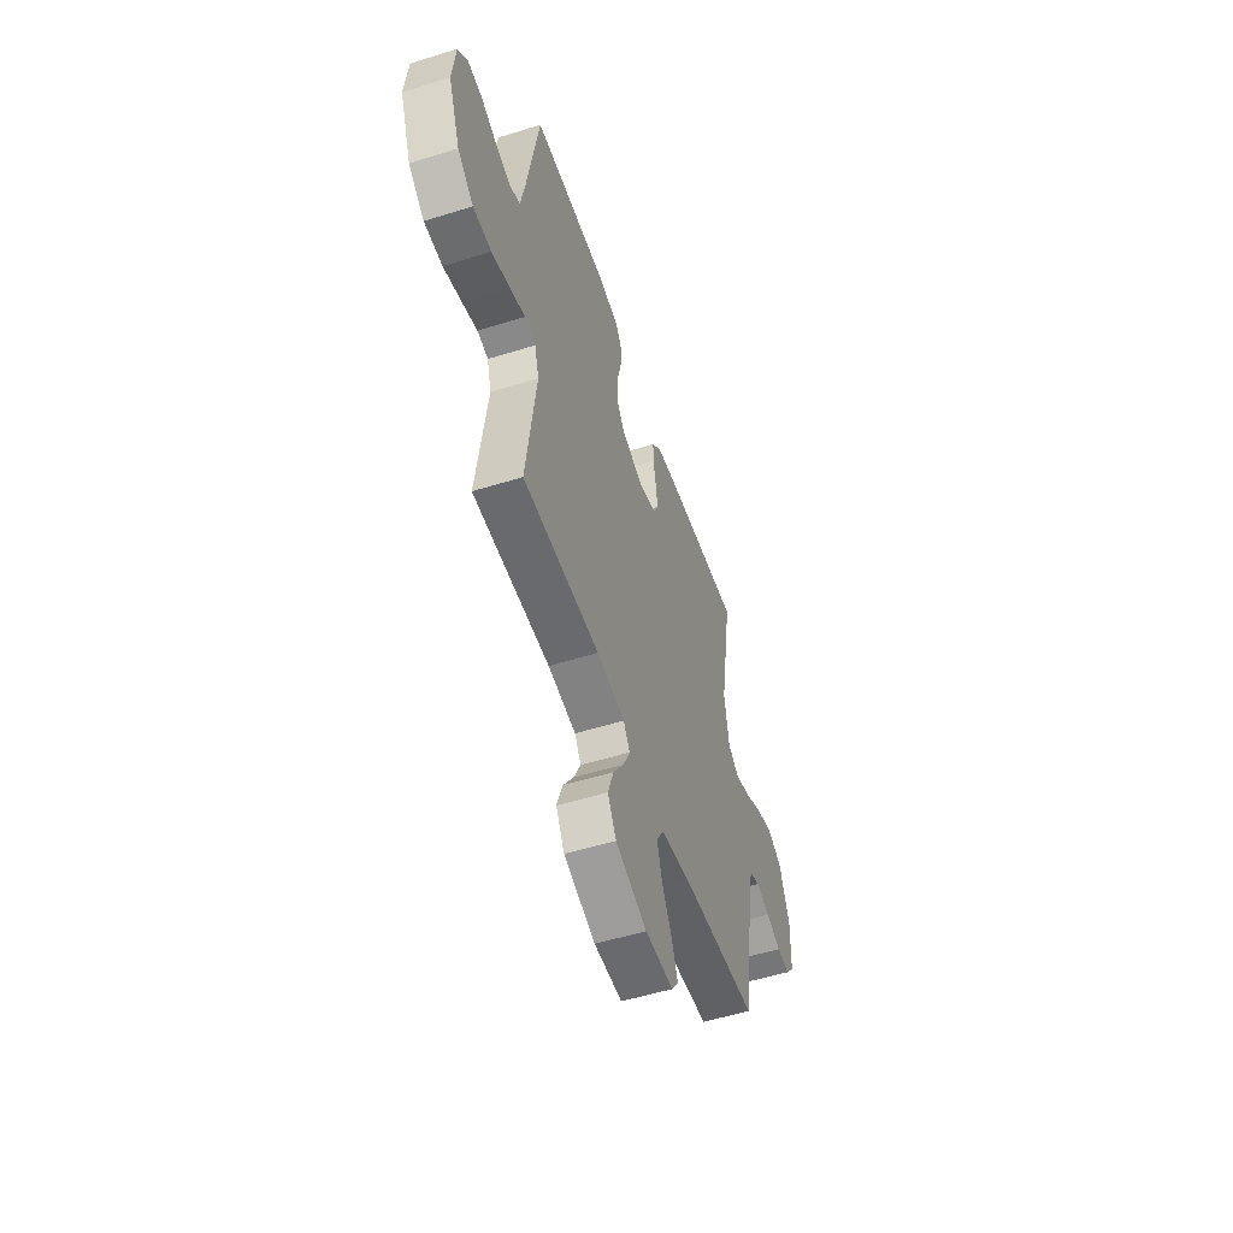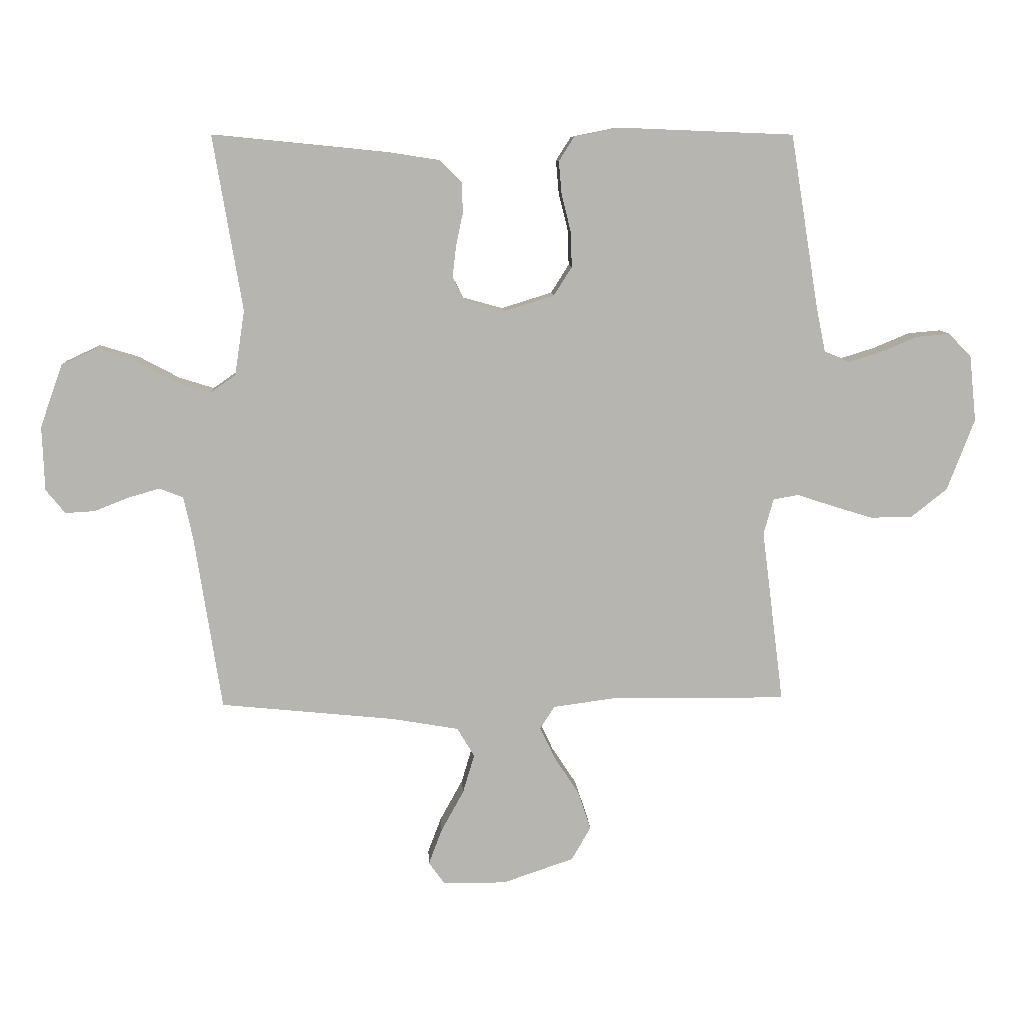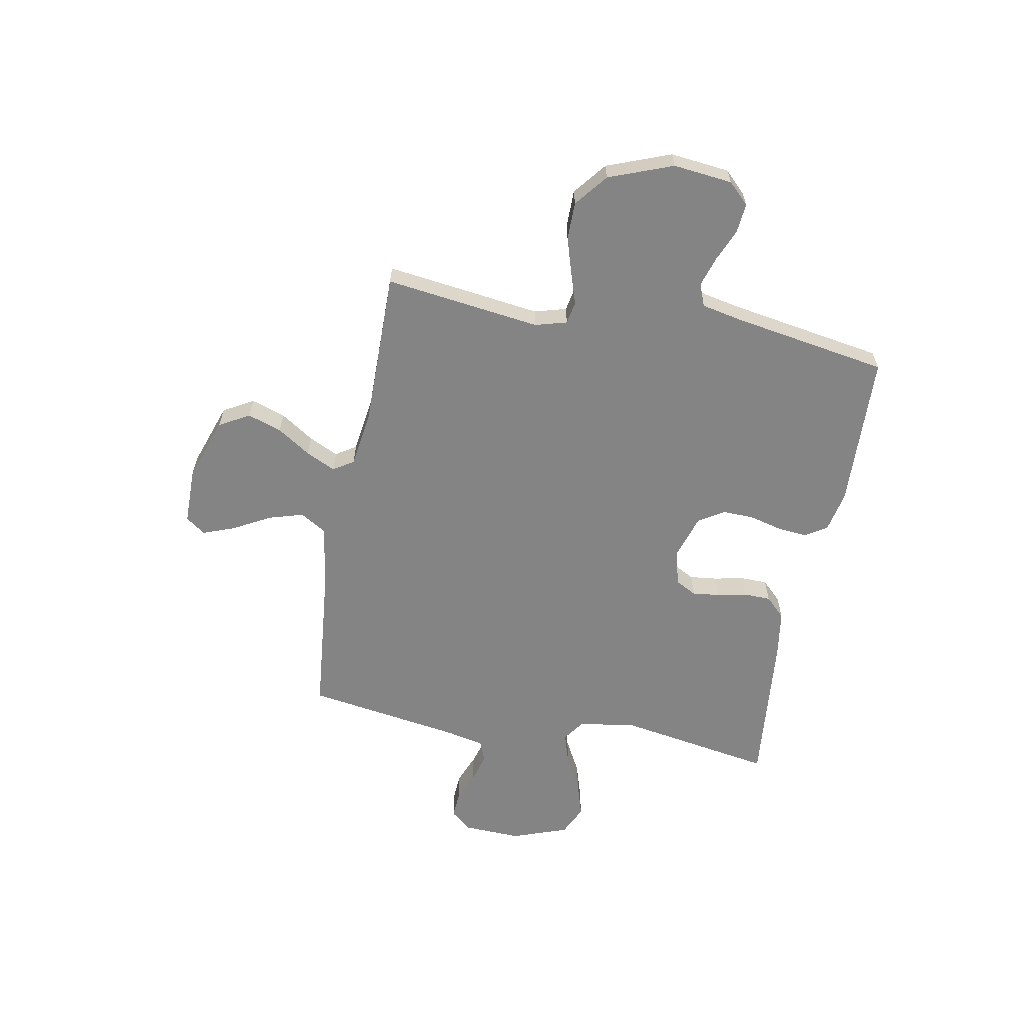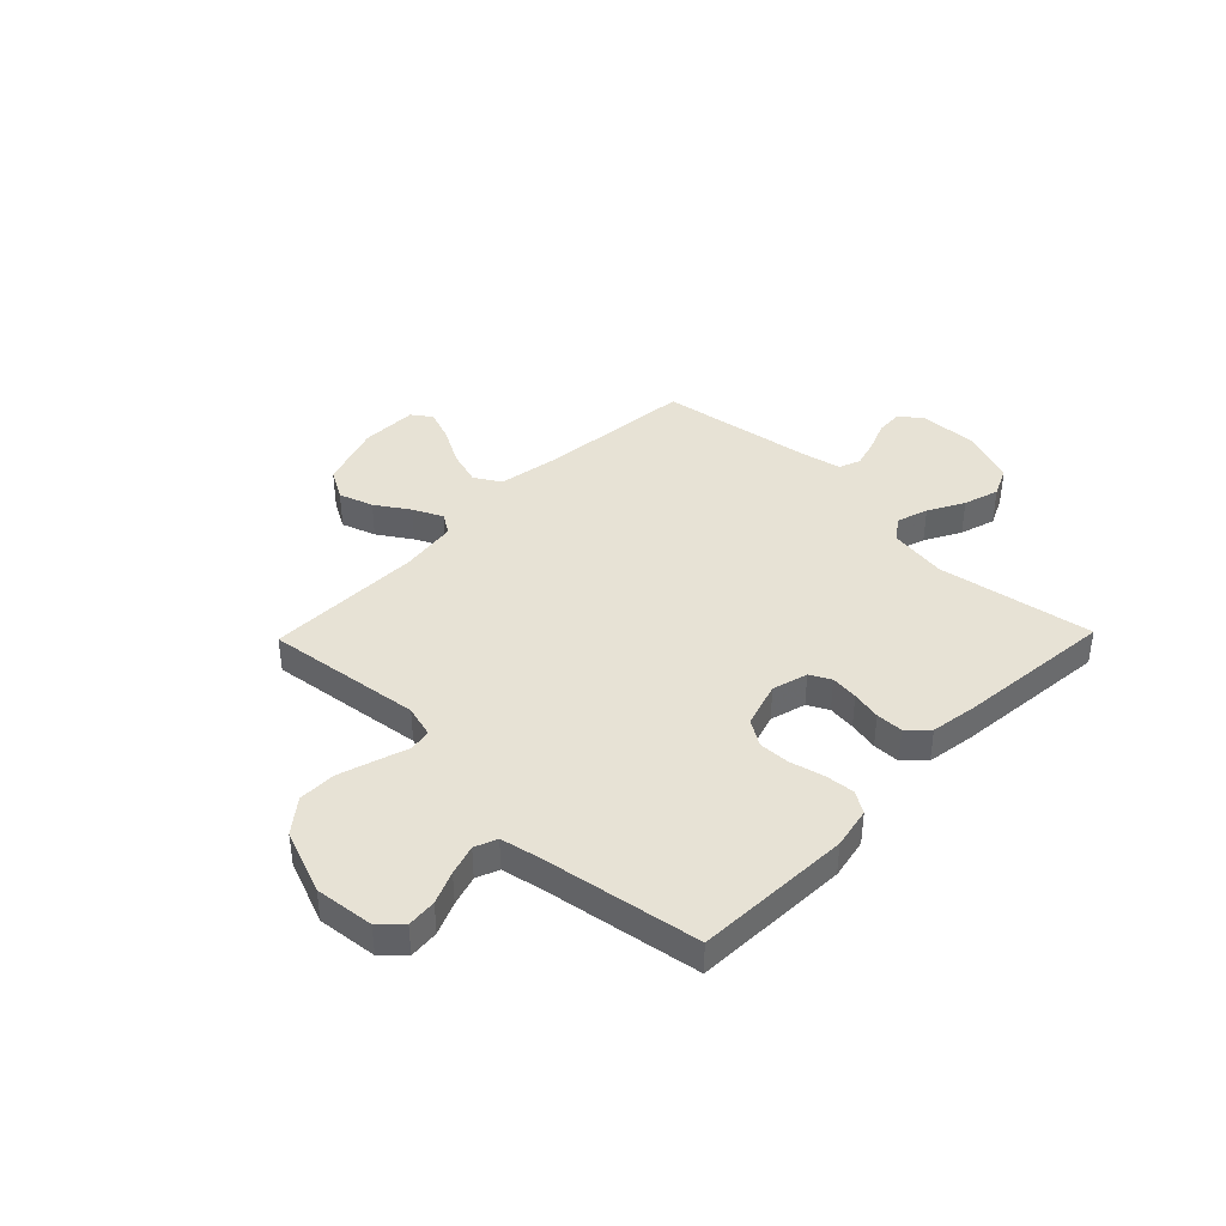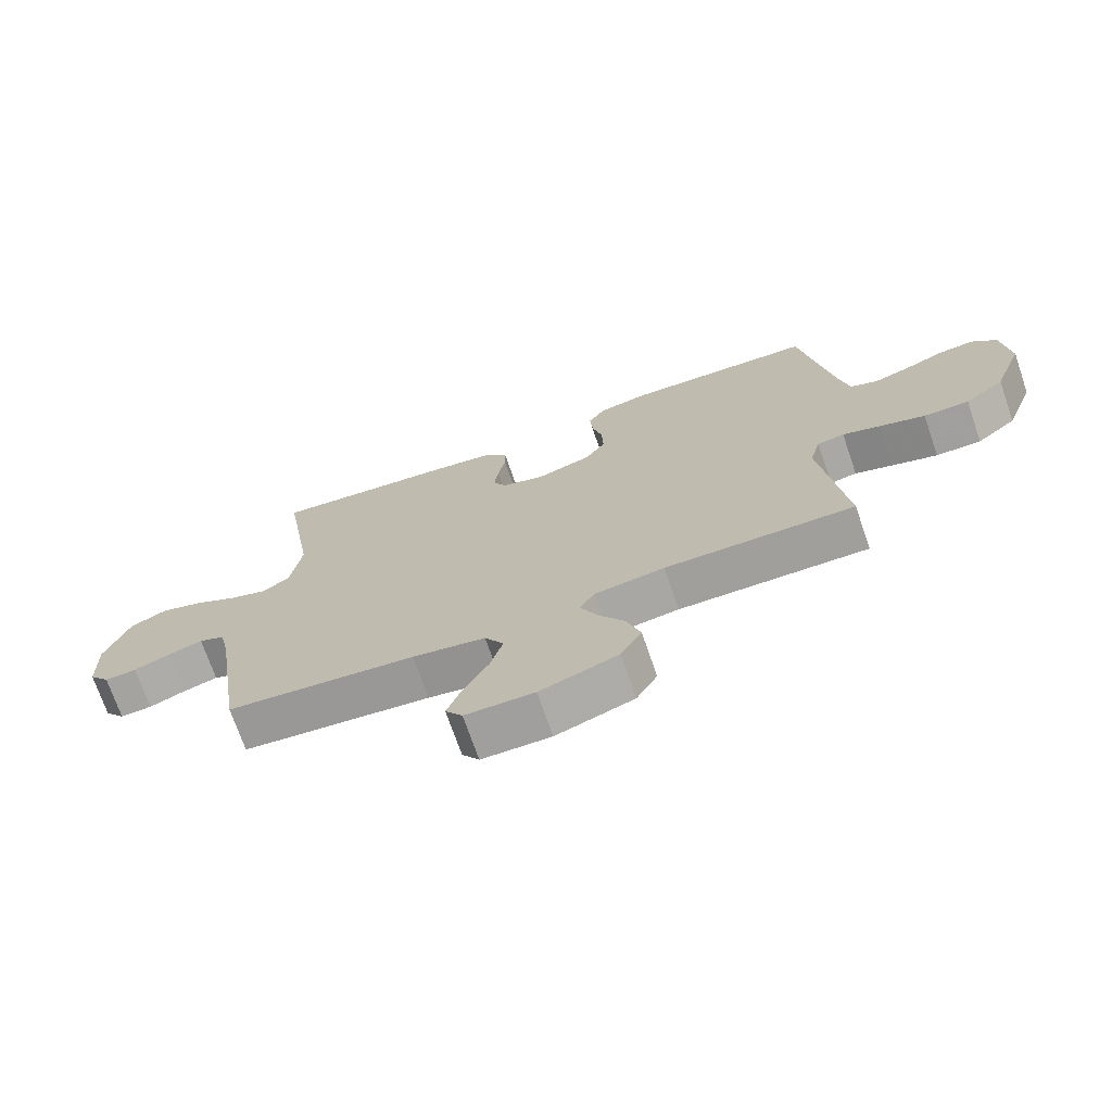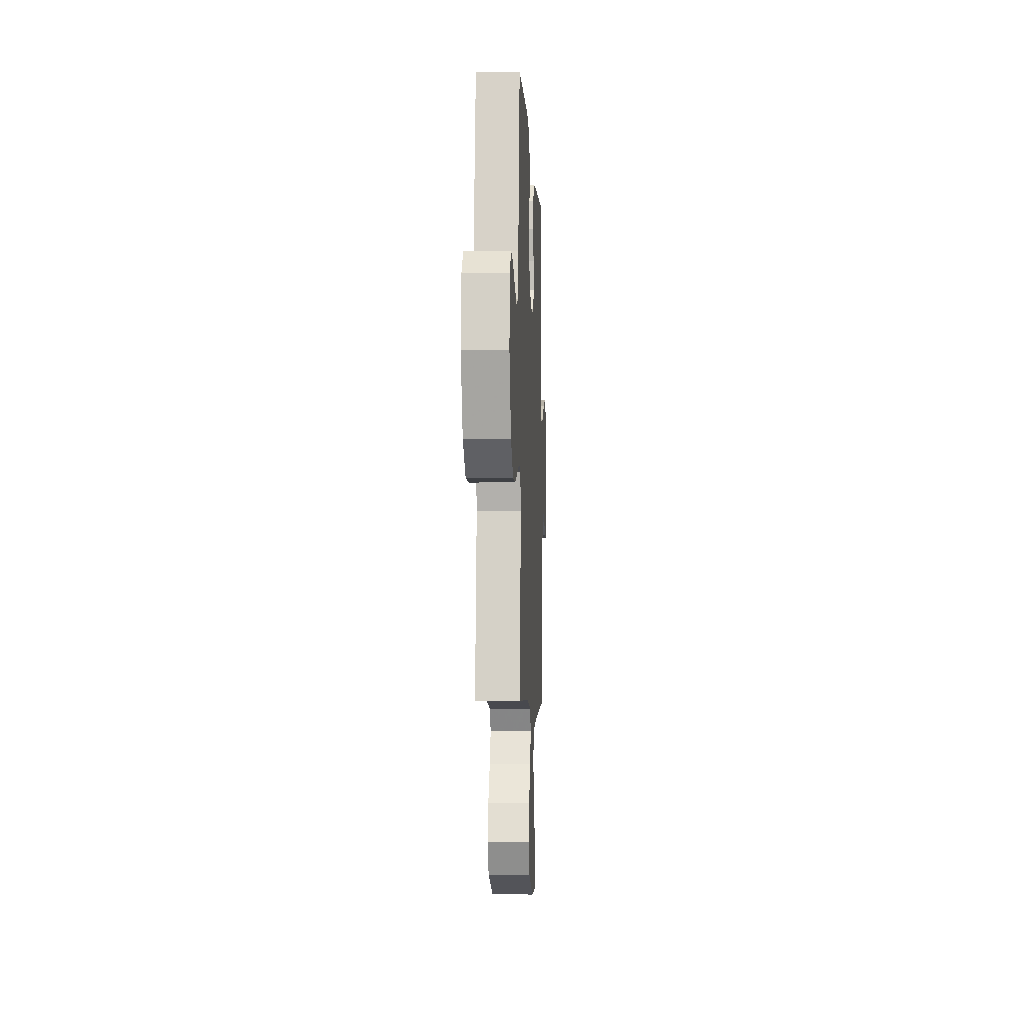
<metadata>
{"format":"obj","ext":"obj","renderer":"f3d","projection":"perspective","resolution":1024,"background":"white","views":[{"elev":-53.6,"azim":-71.6,"up":"+Z"},{"elev":9.5,"azim":176.9,"up":"+Z"},{"elev":-61.5,"azim":-100.7,"up":"+Y"},{"elev":40.1,"azim":-45.8,"up":"+Y"},{"elev":-71.5,"azim":-161.0,"up":"+Z"},{"elev":-4.9,"azim":-87.3,"up":"+Z"}]}
</metadata>
<code>
v 0.5 0.07 0.5
v 0.45 0.07 0.2
v 0.467 0.07 0.088
v 0.51 0.07 0.058
v 0.57 0.07 0.077
v 0.639 0.07 0.114
v 0.707 0.07 0.135
v 0.765 0.07 0.108
v 0.804 0.07 0
v 0.8 0.07 -0.111
v 0.767 0.07 -0.152
v 0.716 0.07 -0.149
v 0.658 0.07 -0.126
v 0.603 0.07 -0.11
v 0.562 0.07 -0.126
v 0.546 0.07 -0.2
v 0.5 0.07 -0.5
v 0.2 0.07 -0.53
v 0.084 0.07 -0.55
v 0.054 0.07 -0.6
v 0.074 0.07 -0.667
v 0.113 0.07 -0.738
v 0.136 0.07 -0.799
v 0.109 0.07 -0.837
v 0 0.07 -0.838
v -0.123 0.07 -0.796
v -0.156 0.07 -0.738
v -0.134 0.07 -0.672
v -0.092 0.07 -0.608
v -0.065 0.07 -0.551
v -0.09 0.07 -0.512
v -0.2 0.07 -0.497
v -0.5 0.07 -0.5
v -0.462 0.07 -0.2
v -0.479 0.07 -0.139
v -0.522 0.07 -0.131
v -0.583 0.07 -0.151
v -0.654 0.07 -0.173
v -0.726 0.07 -0.173
v -0.789 0.07 -0.123
v -0.836 0.07 0
v -0.824 0.07 0.114
v -0.785 0.07 0.154
v -0.728 0.07 0.149
v -0.666 0.07 0.123
v -0.608 0.07 0.105
v -0.565 0.07 0.122
v -0.549 0.07 0.2
v -0.5 0.07 0.5
v -0.2 0.07 0.512
v -0.121 0.07 0.496
v -0.095 0.07 0.455
v -0.1 0.07 0.398
v -0.116 0.07 0.334
v -0.118 0.07 0.273
v -0.087 0.07 0.224
v 0 0.07 0.197
v 0.068 0.07 0.216
v 0.089 0.07 0.256
v 0.083 0.07 0.309
v 0.071 0.07 0.366
v 0.072 0.07 0.418
v 0.109 0.07 0.456
v 0.2 0.07 0.47
v 0.5 0 0.5
v 0.45 0 0.2
v 0.467 0 0.088
v 0.51 0 0.058
v 0.57 0 0.077
v 0.639 0 0.114
v 0.707 0 0.135
v 0.765 0 0.108
v 0.804 0 0
v 0.8 0 -0.111
v 0.767 0 -0.152
v 0.716 0 -0.149
v 0.658 0 -0.126
v 0.603 0 -0.11
v 0.562 0 -0.126
v 0.546 0 -0.2
v 0.5 0 -0.5
v 0.2 0 -0.53
v 0.084 0 -0.55
v 0.054 0 -0.6
v 0.074 0 -0.667
v 0.113 0 -0.738
v 0.136 0 -0.799
v 0.109 0 -0.837
v 0 0 -0.838
v -0.123 0 -0.796
v -0.156 0 -0.738
v -0.134 0 -0.672
v -0.092 0 -0.608
v -0.065 0 -0.551
v -0.09 0 -0.512
v -0.2 0 -0.497
v -0.5 0 -0.5
v -0.462 0 -0.2
v -0.479 0 -0.139
v -0.522 0 -0.131
v -0.583 0 -0.151
v -0.654 0 -0.173
v -0.726 0 -0.173
v -0.789 0 -0.123
v -0.836 0 0
v -0.824 0 0.114
v -0.785 0 0.154
v -0.728 0 0.149
v -0.666 0 0.123
v -0.608 0 0.105
v -0.565 0 0.122
v -0.549 0 0.2
v -0.5 0 0.5
v -0.2 0 0.512
v -0.121 0 0.496
v -0.095 0 0.455
v -0.1 0 0.398
v -0.116 0 0.334
v -0.118 0 0.273
v -0.087 0 0.224
v 0 0 0.197
v 0.068 0 0.216
v 0.089 0 0.256
v 0.083 0 0.309
v 0.071 0 0.366
v 0.072 0 0.418
v 0.109 0 0.456
v 0.2 0 0.47
f 64 1 2
f 63 64 2
f 62 63 2
f 61 62 2
f 60 61 2
f 59 60 2 3
f 58 59 3 4
f 57 58 4
f 52 53 54
f 51 52 54
f 50 51 54
f 49 50 54
f 48 49 54
f 47 48 54 55
f 46 47 55 56
f 43 44 45
f 42 43 45
f 41 42 45
f 40 41 45
f 39 40 45
f 38 39 45
f 37 38 45
f 36 37 45
f 35 36 45 46
f 32 33 34
f 31 32 34 35
f 27 28 29
f 26 27 29
f 25 26 29
f 24 25 29
f 23 24 29
f 22 23 29
f 21 22 29
f 20 21 29 30
f 19 20 30 31
f 16 17 18
f 46 56 57
f 35 46 57
f 31 35 57
f 19 31 57
f 18 19 57
f 16 18 57
f 15 16 57
f 11 12 13
f 10 11 13
f 9 10 13
f 8 9 13
f 7 8 13
f 6 7 13
f 5 6 13
f 14 15 57 4
f 4 5 13 14
f 66 65 128
f 66 128 127
f 66 127 126
f 66 126 125
f 66 125 124
f 67 66 124 123
f 68 67 123 122
f 68 122 121
f 118 117 116
f 118 116 115
f 118 115 114
f 118 114 113
f 118 113 112
f 119 118 112 111
f 120 119 111 110
f 109 108 107
f 109 107 106
f 109 106 105
f 109 105 104
f 109 104 103
f 109 103 102
f 109 102 101
f 109 101 100
f 110 109 100 99
f 98 97 96
f 99 98 96 95
f 93 92 91
f 93 91 90
f 93 90 89
f 93 89 88
f 93 88 87
f 93 87 86
f 93 86 85
f 94 93 85 84
f 95 94 84 83
f 82 81 80
f 121 120 110
f 121 110 99
f 121 99 95
f 121 95 83
f 121 83 82
f 121 82 80
f 121 80 79
f 77 76 75
f 77 75 74
f 77 74 73
f 77 73 72
f 77 72 71
f 77 71 70
f 77 70 69
f 68 121 79 78
f 78 77 69 68
f 1 65 66 2
f 2 66 67 3
f 3 67 68 4
f 4 68 69 5
f 5 69 70 6
f 6 70 71 7
f 7 71 72 8
f 8 72 73 9
f 9 73 74 10
f 10 74 75 11
f 11 75 76 12
f 12 76 77 13
f 13 77 78 14
f 14 78 79 15
f 15 79 80 16
f 16 80 81 17
f 17 81 82 18
f 18 82 83 19
f 19 83 84 20
f 20 84 85 21
f 21 85 86 22
f 22 86 87 23
f 23 87 88 24
f 24 88 89 25
f 25 89 90 26
f 26 90 91 27
f 27 91 92 28
f 28 92 93 29
f 29 93 94 30
f 30 94 95 31
f 31 95 96 32
f 32 96 97 33
f 33 97 98 34
f 34 98 99 35
f 35 99 100 36
f 36 100 101 37
f 37 101 102 38
f 38 102 103 39
f 39 103 104 40
f 40 104 105 41
f 41 105 106 42
f 42 106 107 43
f 43 107 108 44
f 44 108 109 45
f 45 109 110 46
f 46 110 111 47
f 47 111 112 48
f 48 112 113 49
f 49 113 114 50
f 50 114 115 51
f 51 115 116 52
f 52 116 117 53
f 53 117 118 54
f 54 118 119 55
f 55 119 120 56
f 56 120 121 57
f 57 121 122 58
f 58 122 123 59
f 59 123 124 60
f 60 124 125 61
f 61 125 126 62
f 62 126 127 63
f 63 127 128 64
f 64 128 65 1

</code>
